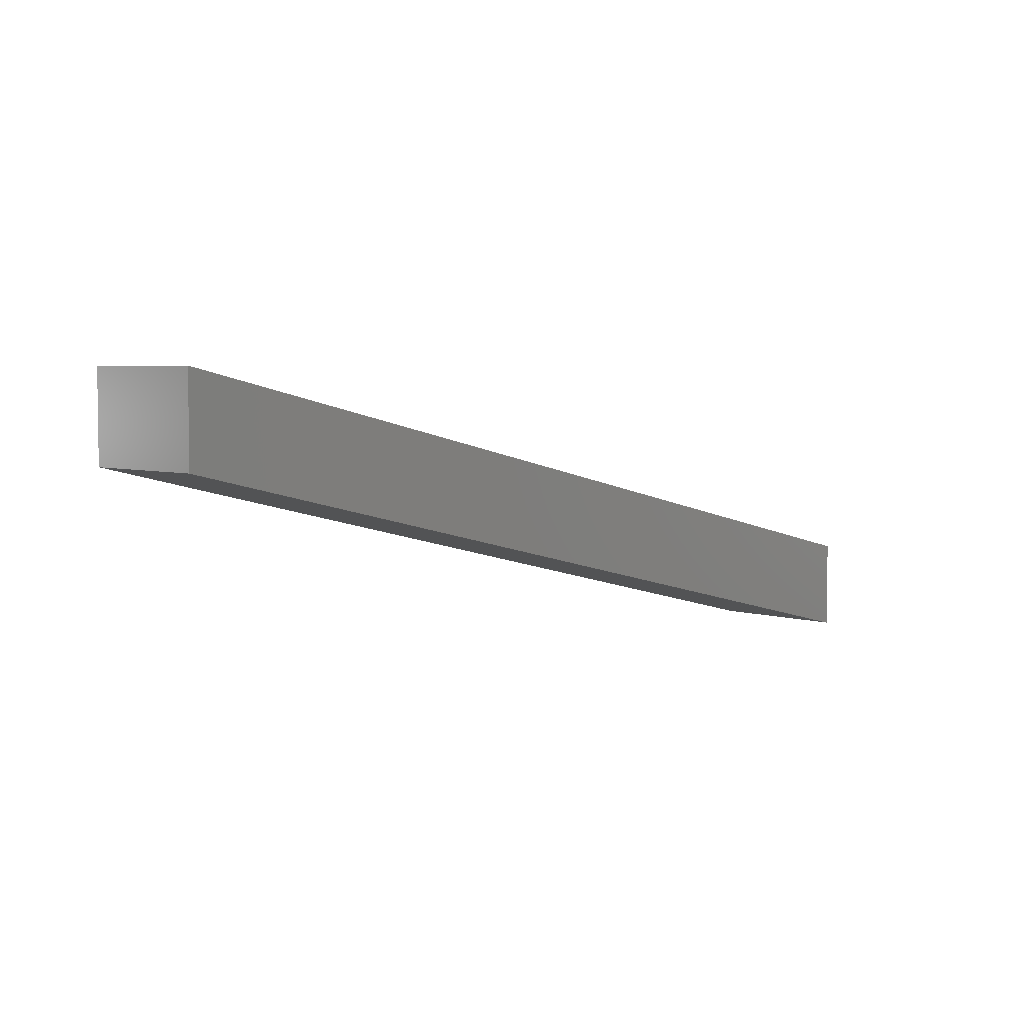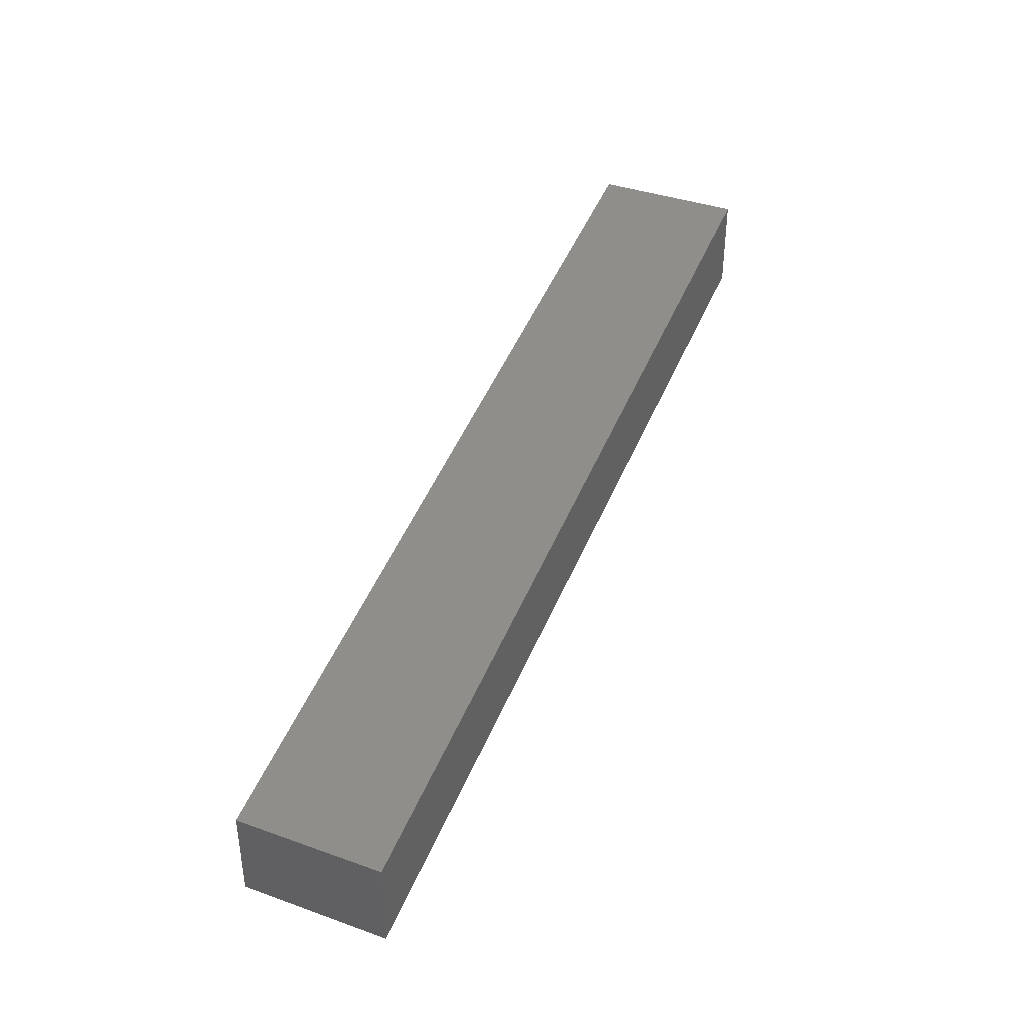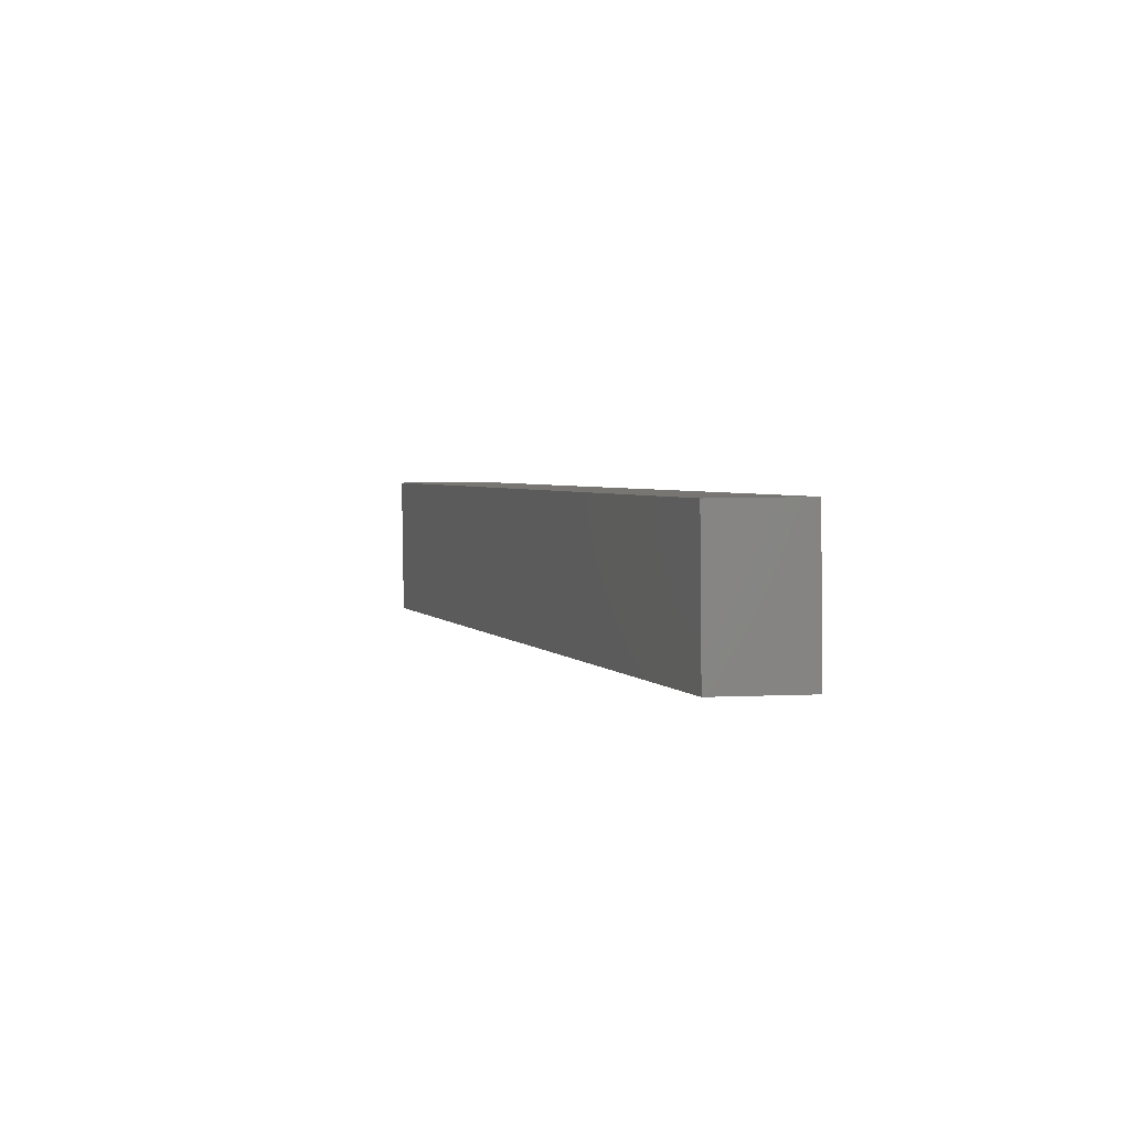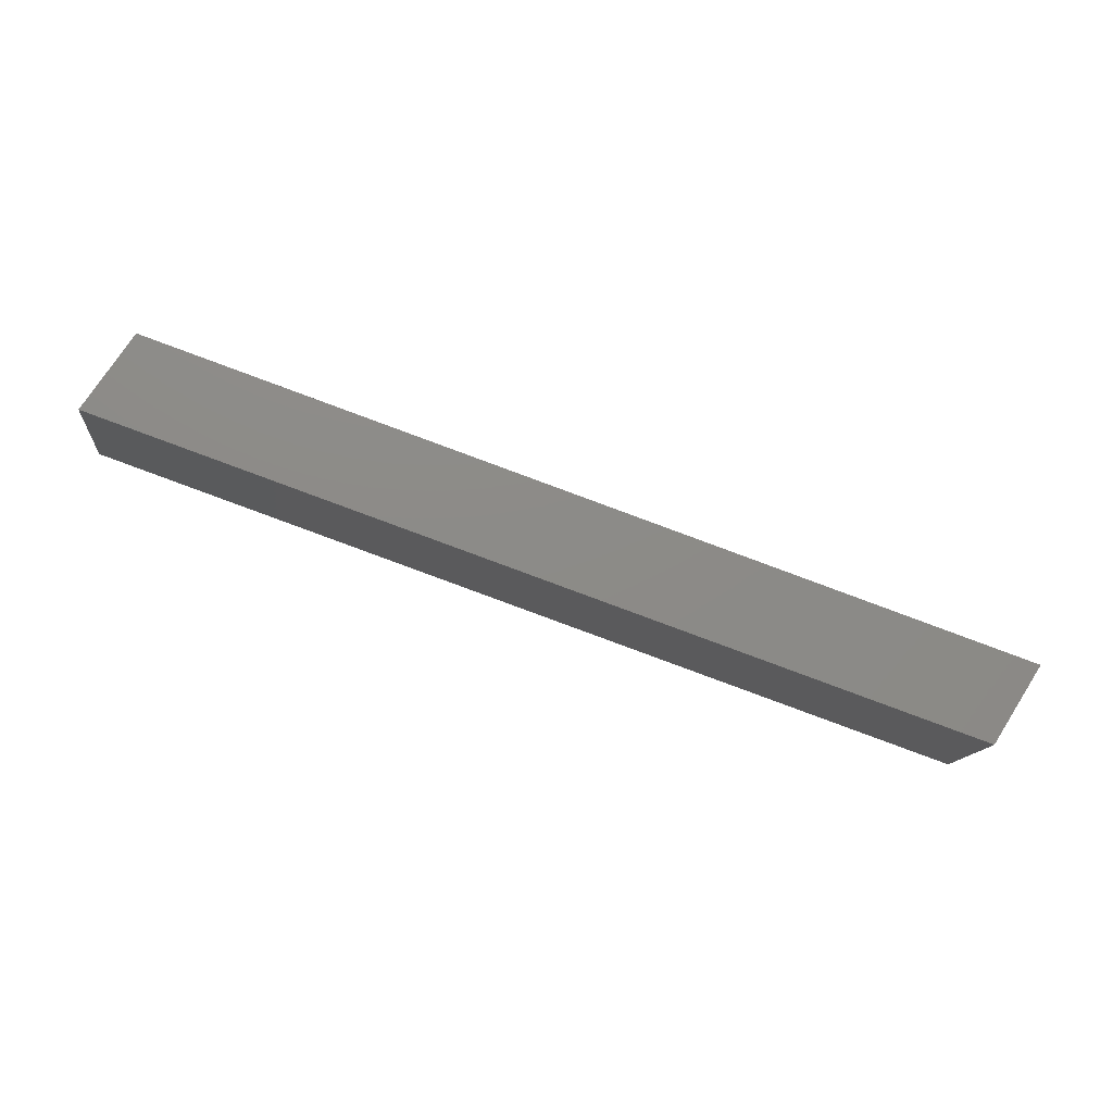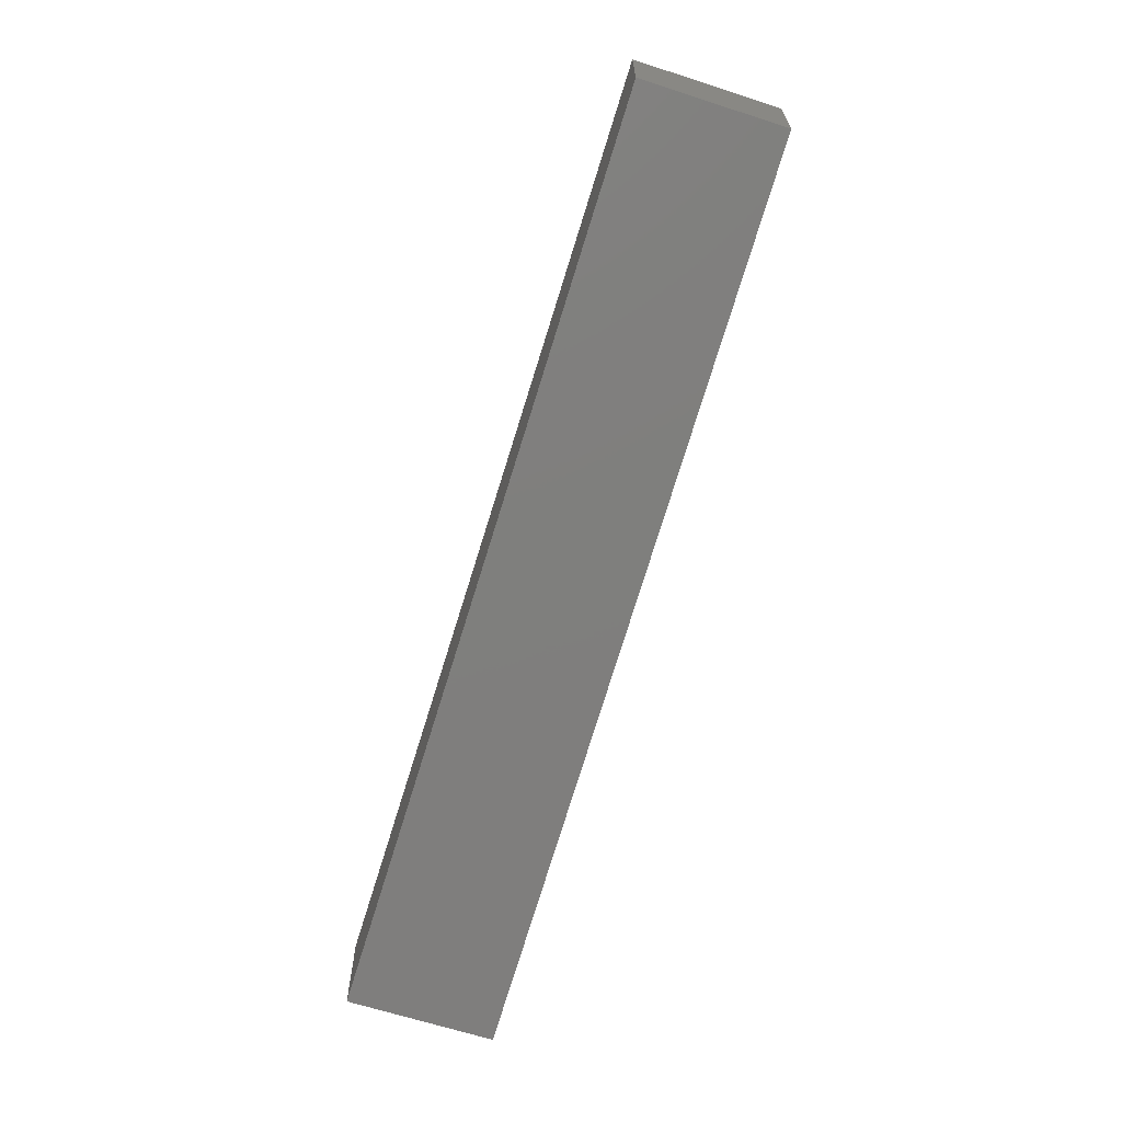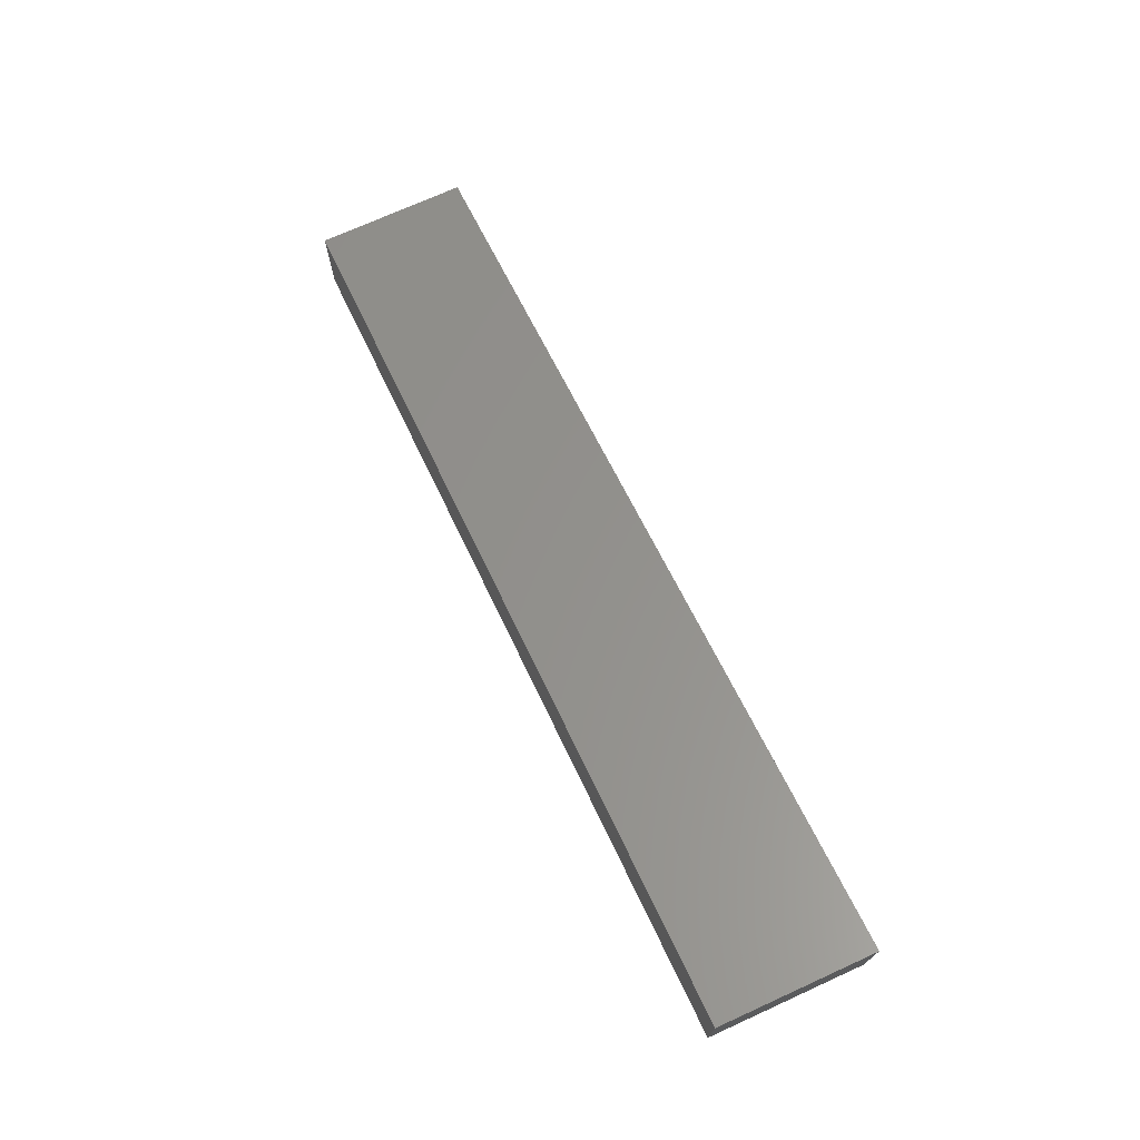
<metadata>
{"format":"stl","ext":"stl","renderer":"f3d","projection":"perspective","resolution":1024,"background":"white","views":[{"elev":4.3,"azim":-36.5,"up":"+Z"},{"elev":38.3,"azim":120.9,"up":"+Z"},{"elev":10.0,"azim":84.6,"up":"+Y"},{"elev":73.1,"azim":-147.5,"up":"+Y"},{"elev":-65.9,"azim":-101.3,"up":"+Z"},{"elev":72.2,"azim":-107.8,"up":"+Z"}]}
</metadata>
<code>
# stl→obj: 8 verts, 12 faces
v 8489 1121 5567
v 8638 1139 5531
v 8492 1096 5567
v 8641 1114 5531
v 8492 1096 5582
v 8489 1121 5582
v 8641 1114 5547
v 8638 1139 5547
f 1 2 3
f 3 2 4
f 5 6 3
f 3 6 1
f 4 7 3
f 3 7 5
f 6 8 1
f 1 8 2
f 2 8 4
f 4 8 7
f 6 5 8
f 8 5 7

</code>
